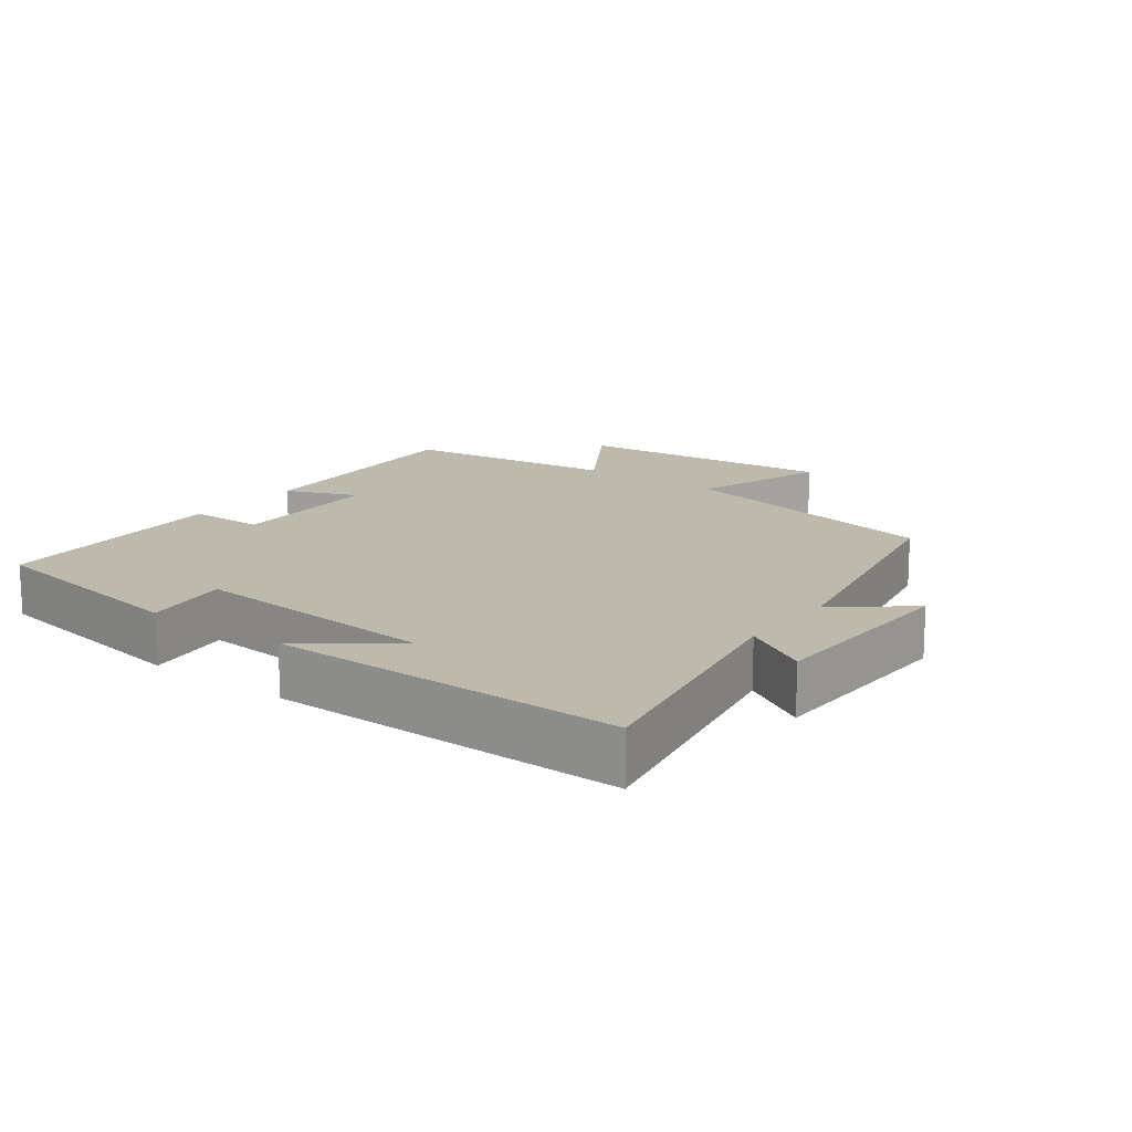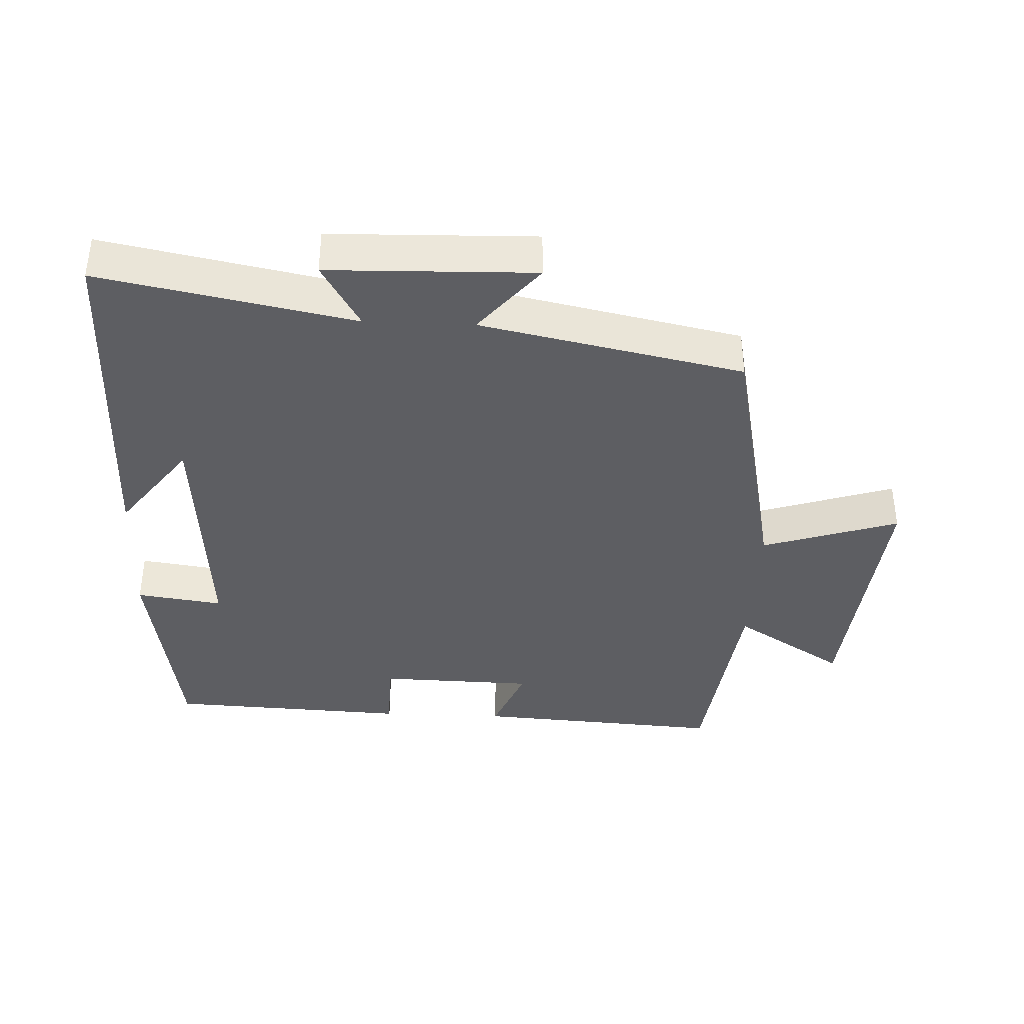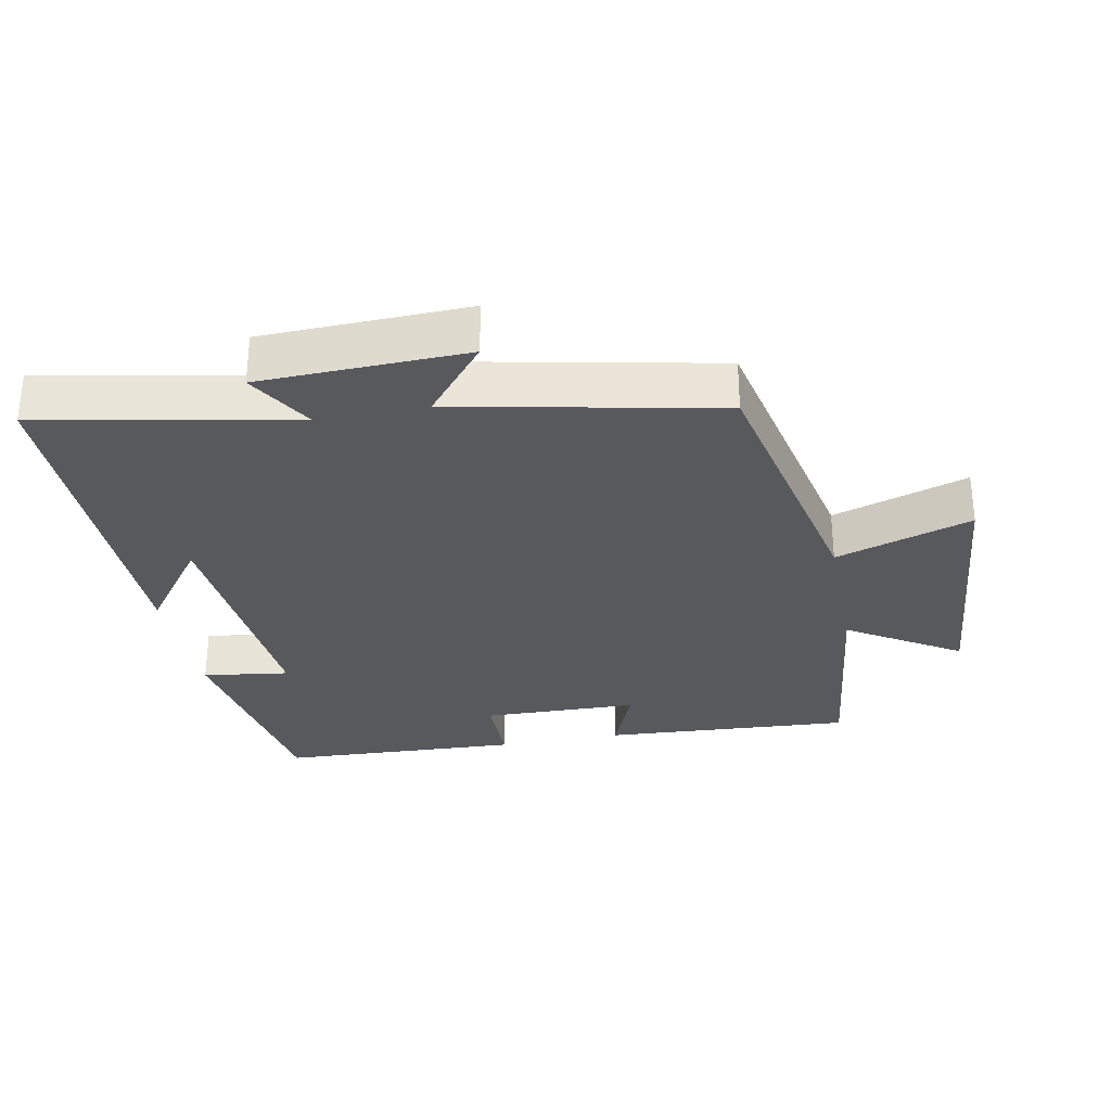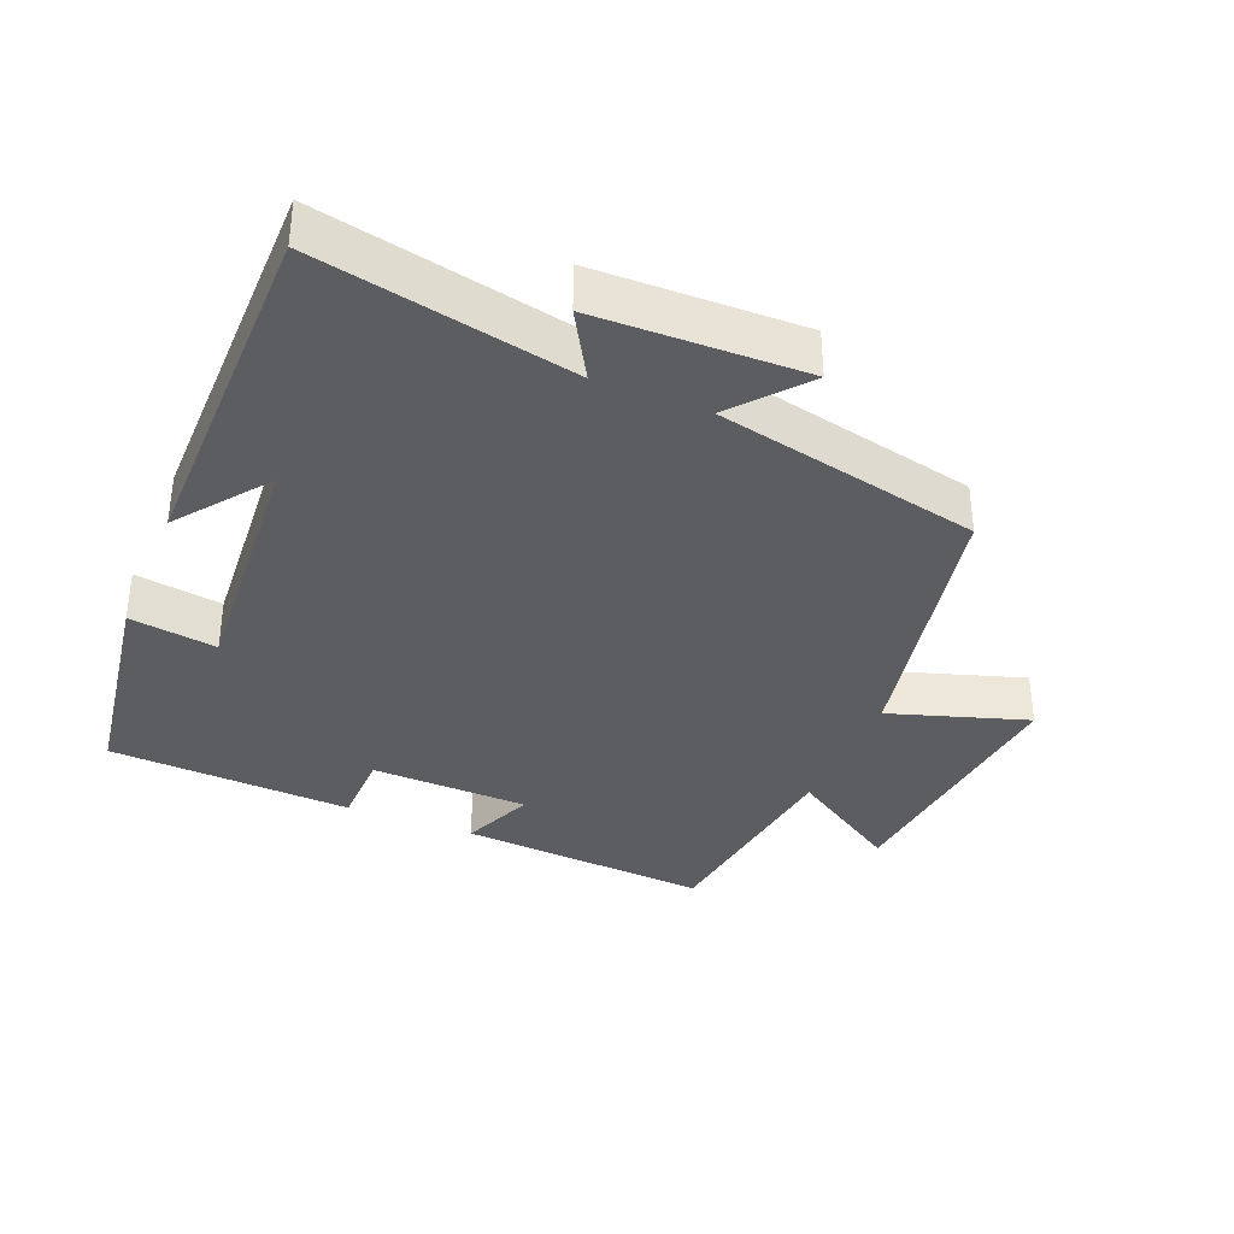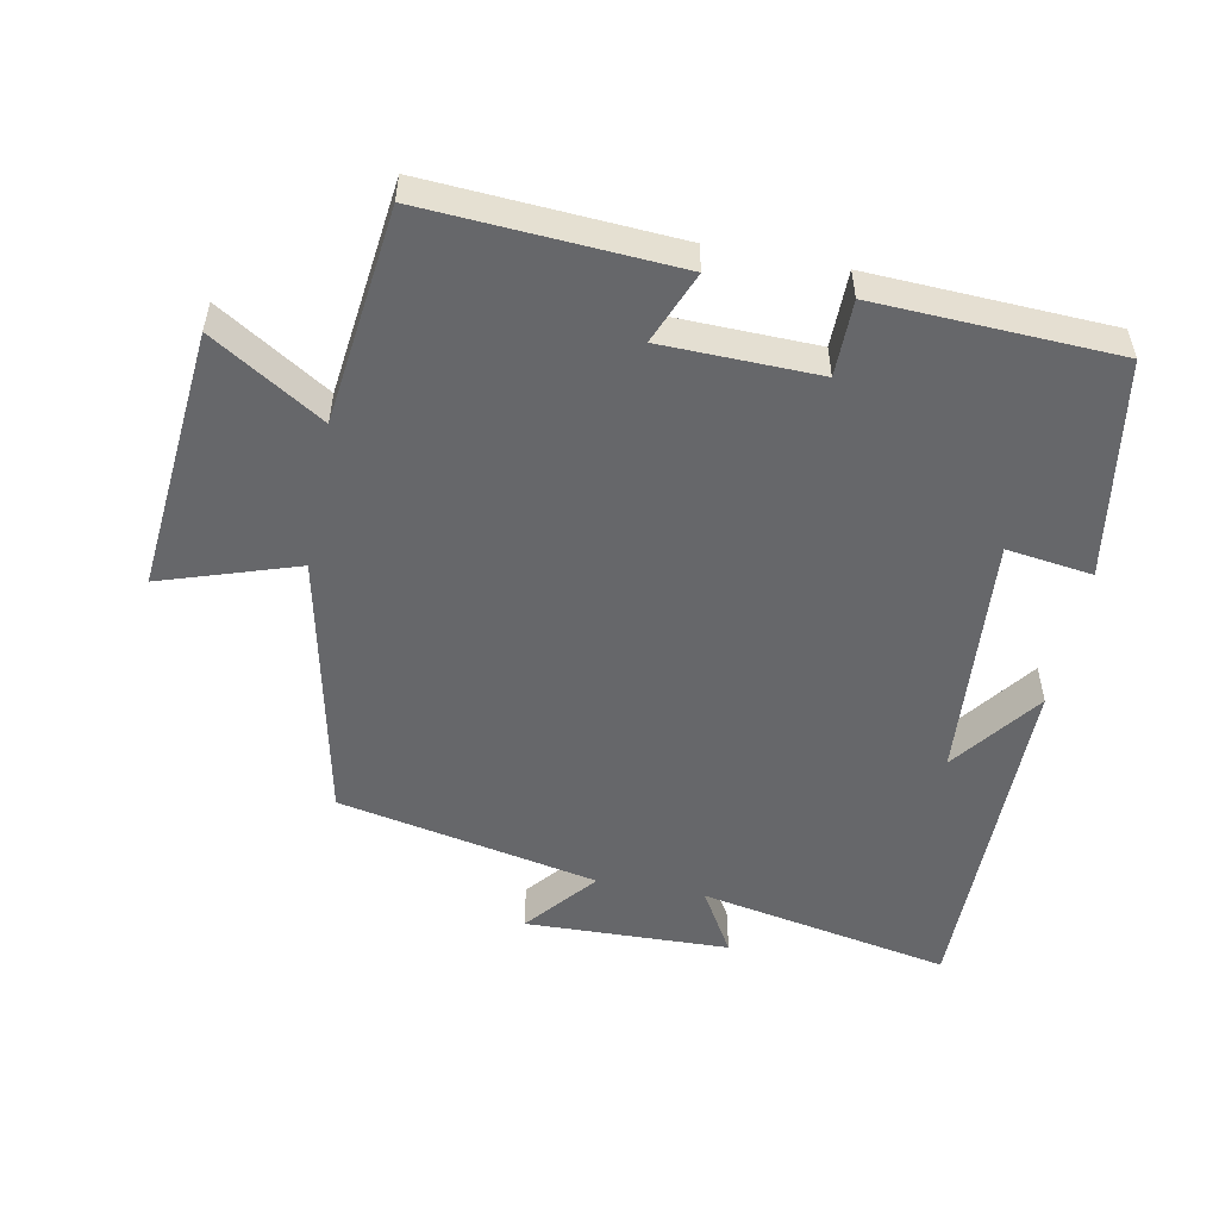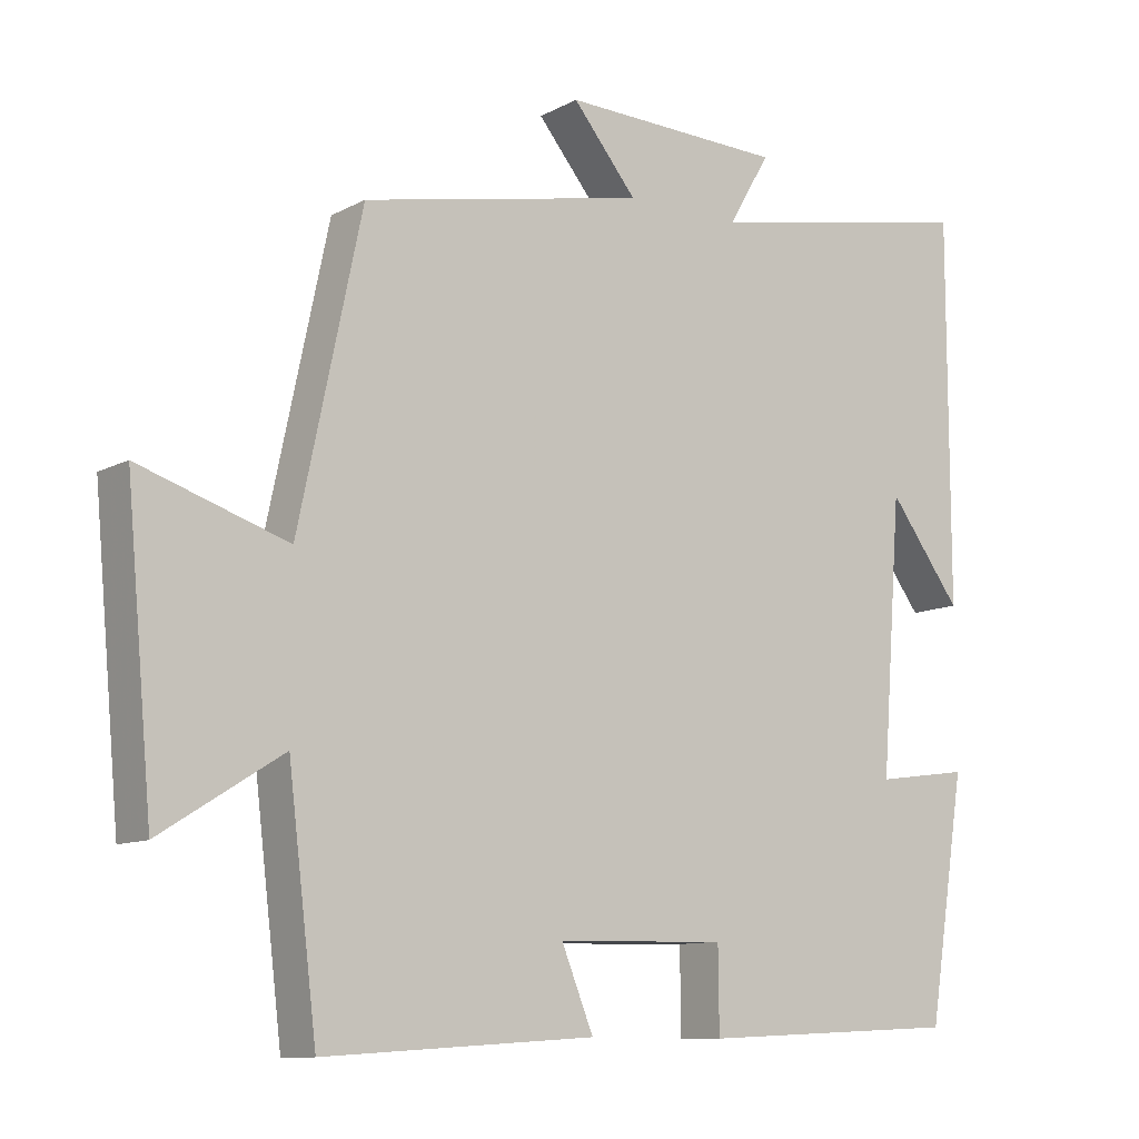
<metadata>
{"format":"obj","ext":"obj","renderer":"f3d","projection":"perspective","resolution":1024,"background":"white","views":[{"elev":15.1,"azim":-53.0,"up":"+Y"},{"elev":-38.4,"azim":-2.5,"up":"+Y"},{"elev":-30.2,"azim":11.2,"up":"+Y"},{"elev":-35.6,"azim":-22.7,"up":"+Y"},{"elev":-52.2,"azim":169.1,"up":"+Y"},{"elev":-10.6,"azim":142.5,"up":"+Z"}]}
</metadata>
<code>
v 0.461 0.07 -0.524
v 0.094 0.07 -0.5
v 0.137 0.07 -0.394
v -0.093 0.07 -0.388
v -0.094 0.07 -0.5
v -0.449 0.07 -0.483
v -0.5 0.07 -0.16
v -0.373 0.07 -0.178
v -0.401 0.07 0.188
v -0.5 0.07 0.056
v -0.5 0.07 0.573
v -0.128 0.07 0.5
v -0.185 0.07 0.597
v 0.117 0.07 0.605
v 0.03 0.07 0.5
v 0.415 0.07 0.42
v 0.5 0.07 0.017
v 0.7 0.07 0.082
v 0.664 0.07 -0.308
v 0.5 0.07 -0.205
v 0.461 0 -0.524
v 0.094 0 -0.5
v 0.137 0 -0.394
v -0.093 0 -0.388
v -0.094 0 -0.5
v -0.449 0 -0.483
v -0.5 0 -0.16
v -0.373 0 -0.178
v -0.401 0 0.188
v -0.5 0 0.056
v -0.5 0 0.573
v -0.128 0 0.5
v -0.185 0 0.597
v 0.117 0 0.605
v 0.03 0 0.5
v 0.415 0 0.42
v 0.5 0 0.017
v 0.7 0 0.082
v 0.664 0 -0.308
v 0.5 0 -0.205
f 17 18 19 20
f 17 20 1
f 16 17 1
f 15 16 1
f 12 13 14 15
f 12 15 1
f 9 10 11
f 9 11 12 1
f 6 7 8
f 5 6 8
f 4 5 8
f 3 4 8 9
f 1 2 3
f 1 3 9
f 40 39 38 37
f 21 40 37
f 21 37 36
f 21 36 35
f 35 34 33 32
f 21 35 32
f 31 30 29
f 21 32 31 29
f 28 27 26
f 28 26 25
f 28 25 24
f 29 28 24 23
f 23 22 21
f 29 23 21
f 1 21 22 2
f 2 22 23 3
f 3 23 24 4
f 4 24 25 5
f 5 25 26 6
f 6 26 27 7
f 7 27 28 8
f 8 28 29 9
f 9 29 30 10
f 10 30 31 11
f 11 31 32 12
f 12 32 33 13
f 13 33 34 14
f 14 34 35 15
f 15 35 36 16
f 16 36 37 17
f 17 37 38 18
f 18 38 39 19
f 19 39 40 20
f 20 40 21 1

</code>
